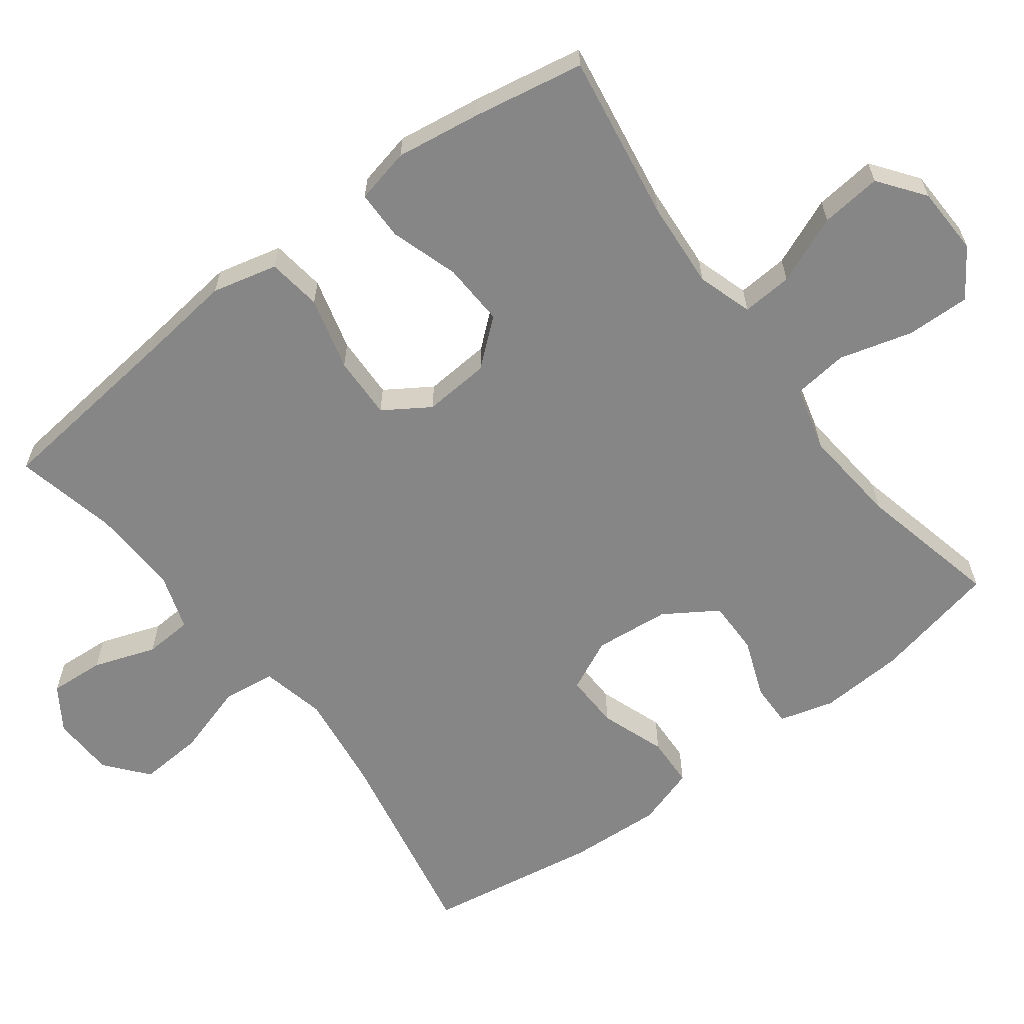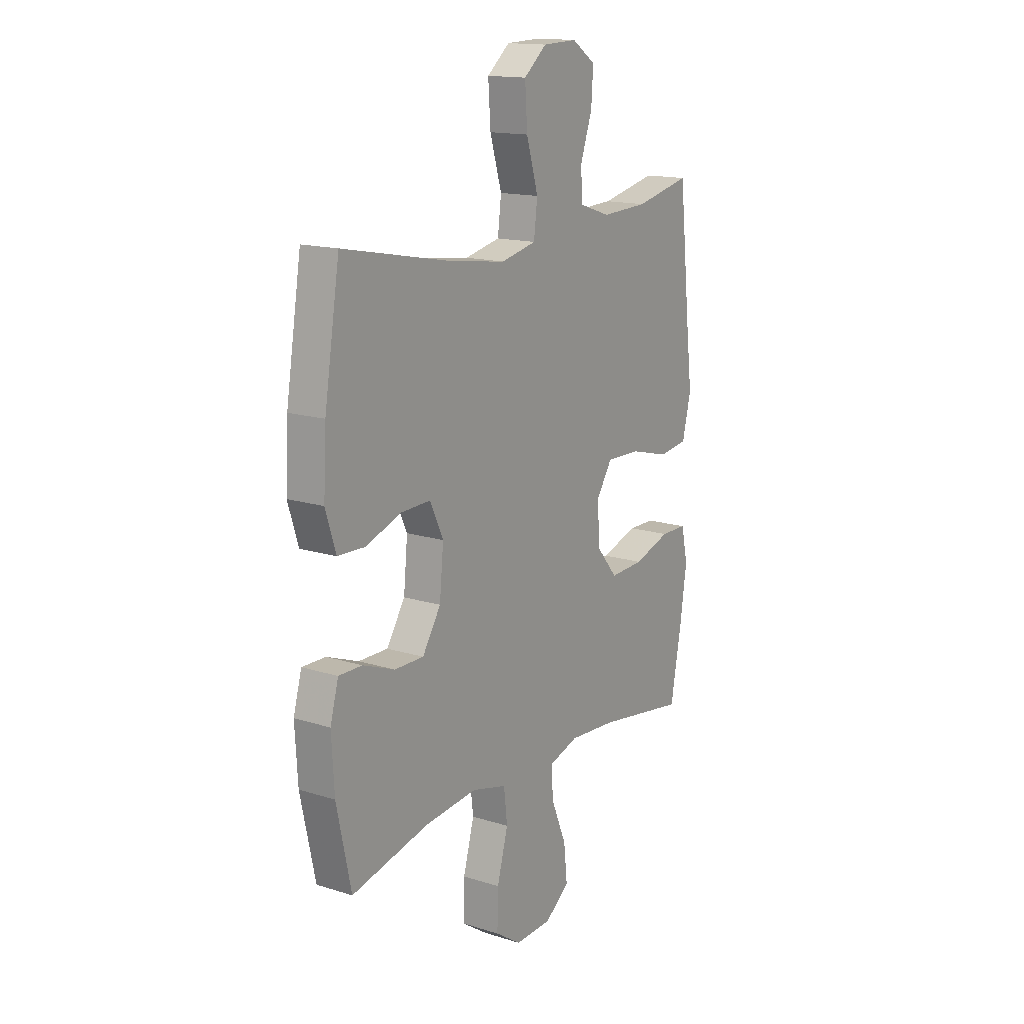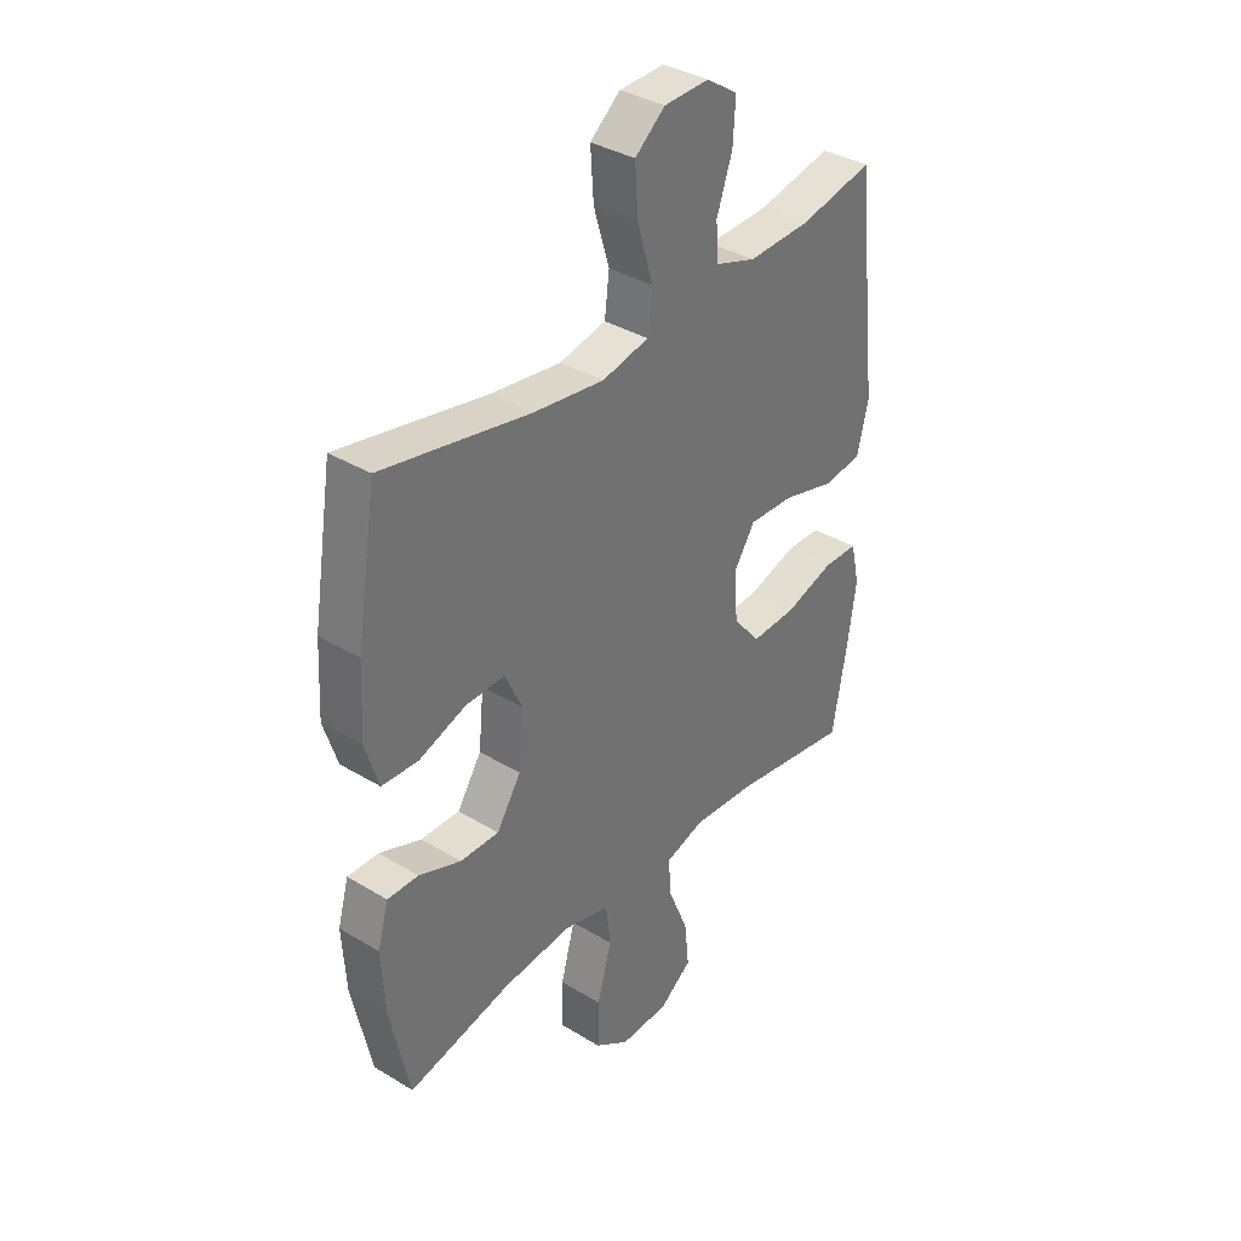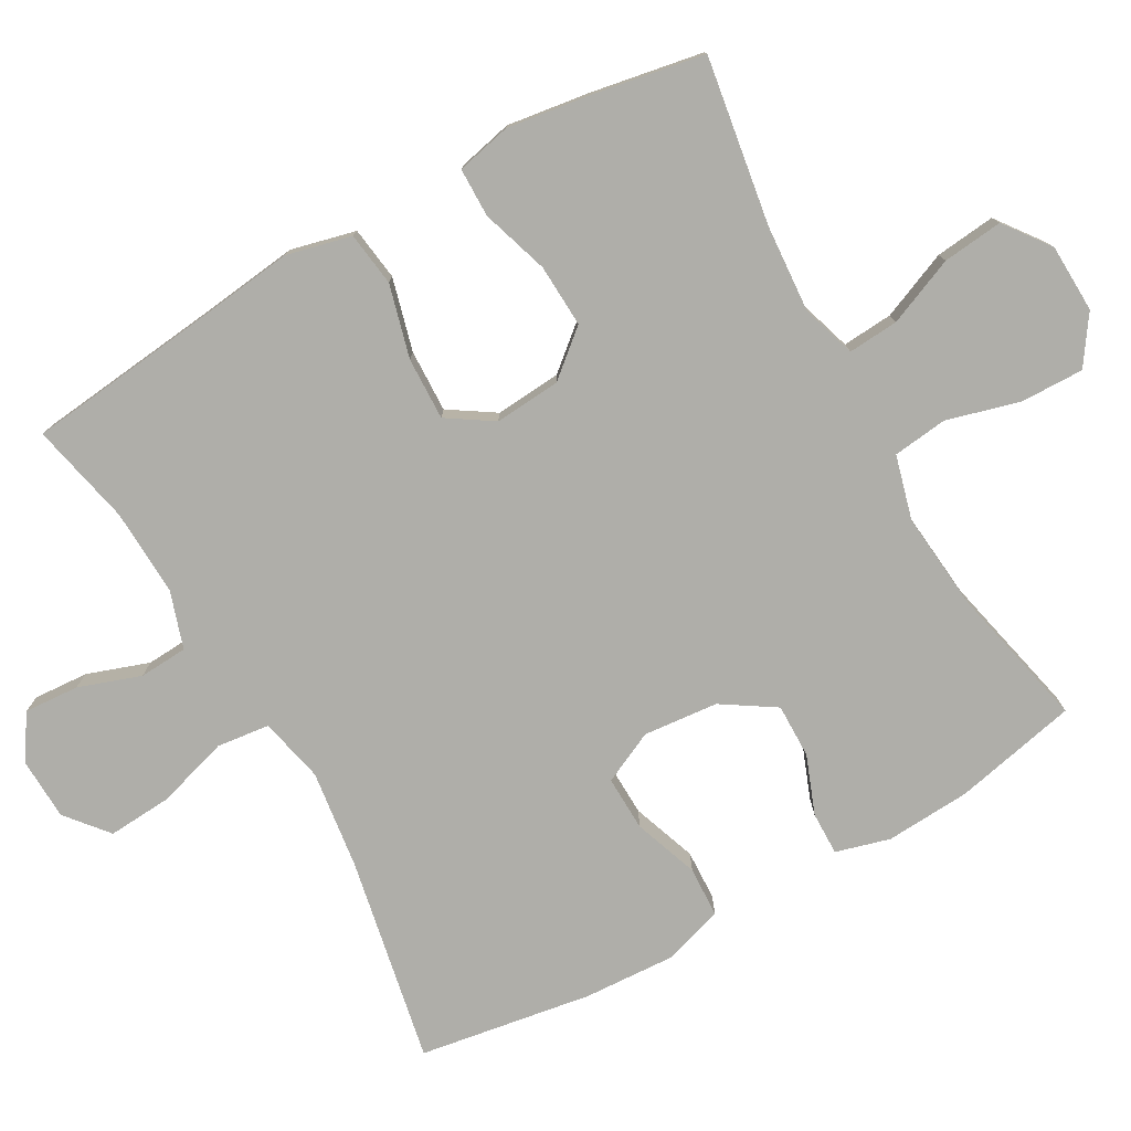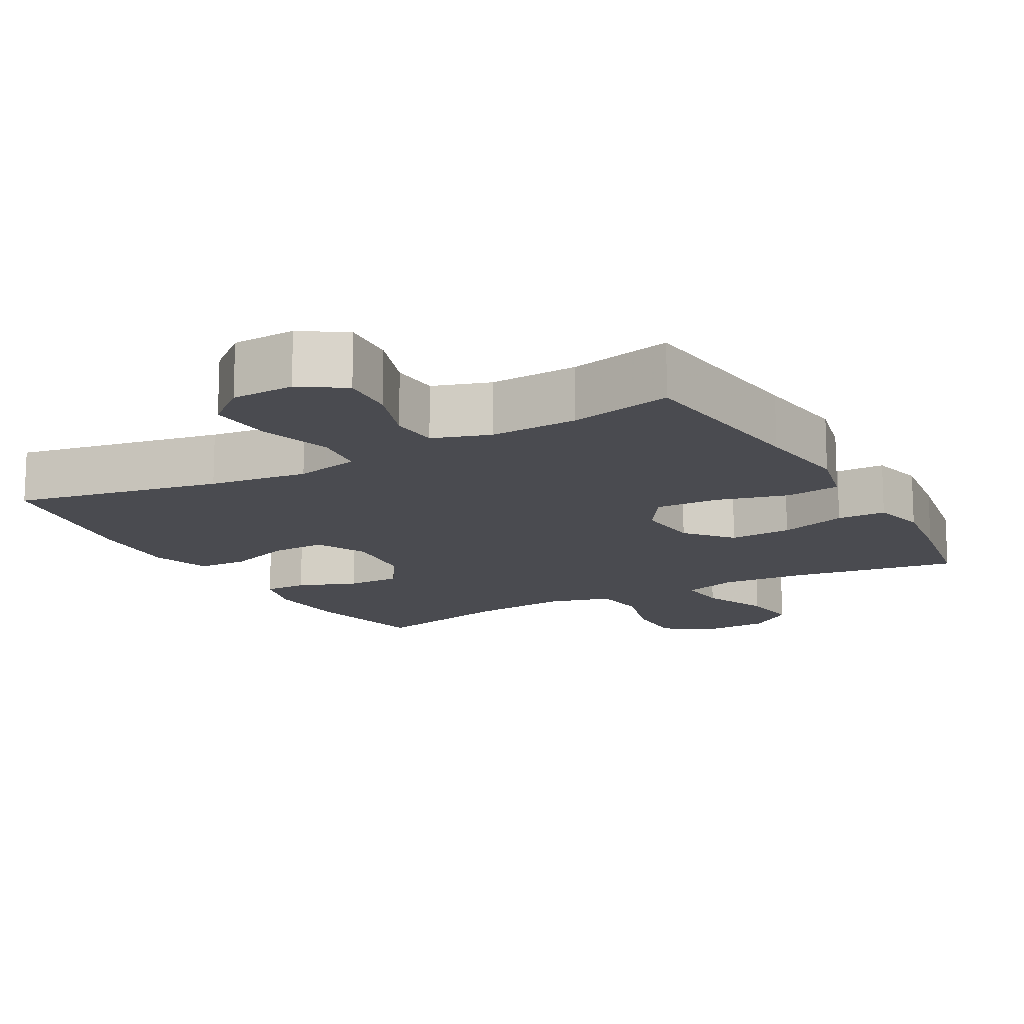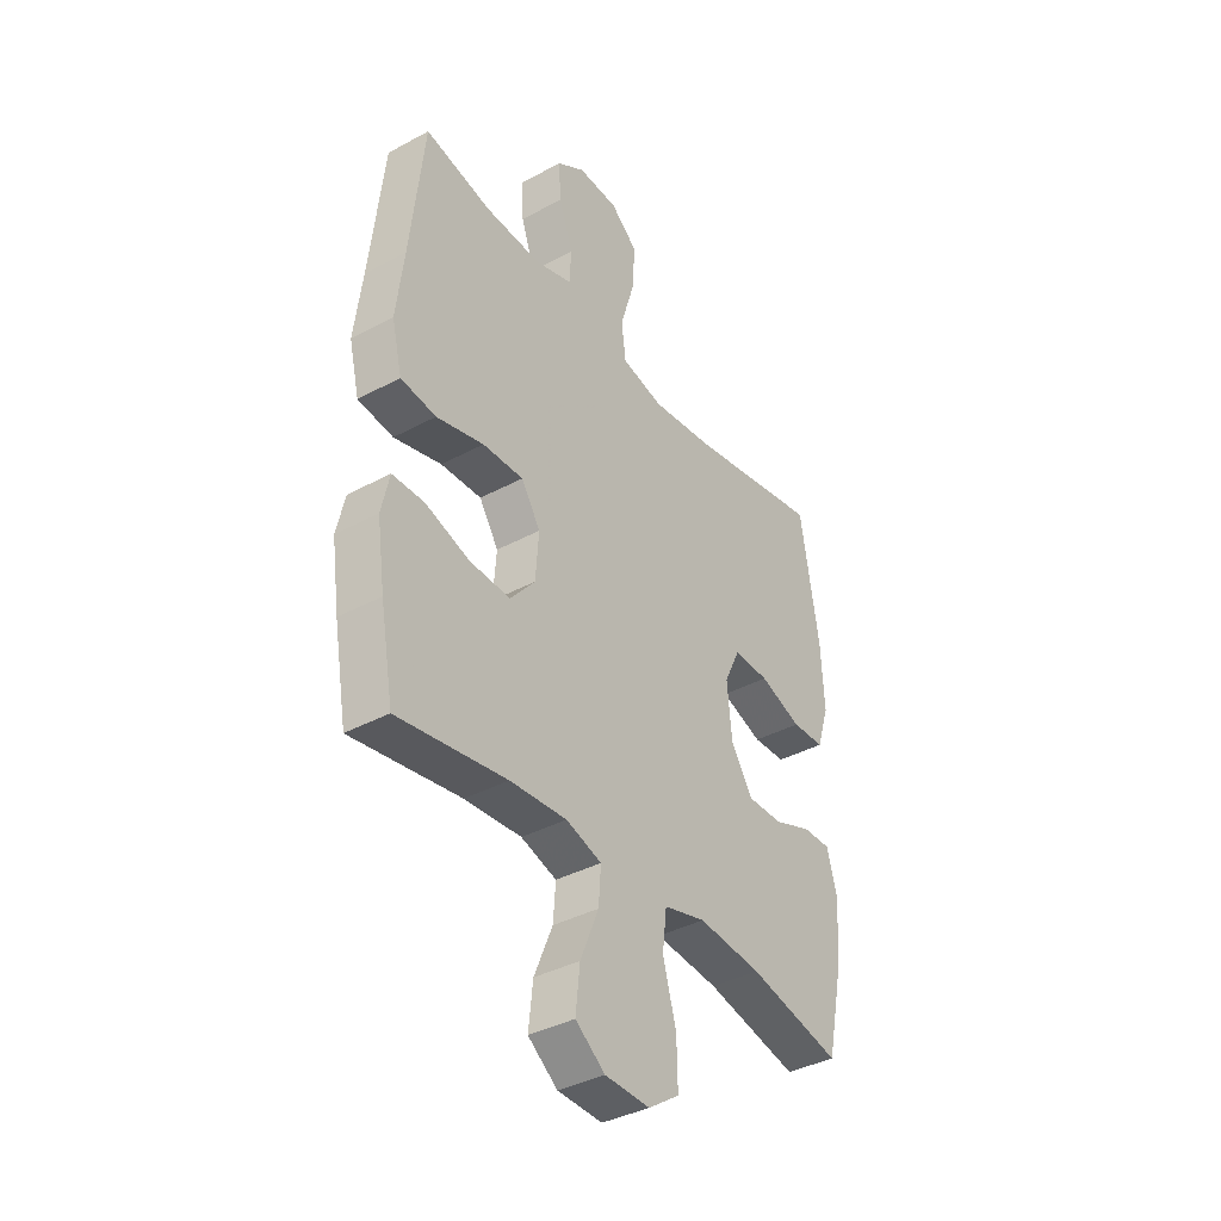
<metadata>
{"format":"obj","ext":"obj","renderer":"f3d","projection":"perspective","resolution":1024,"background":"white","views":[{"elev":-62.2,"azim":127.0,"up":"+Y"},{"elev":15.5,"azim":-56.6,"up":"+Z"},{"elev":36.1,"azim":-51.5,"up":"+Z"},{"elev":-77.5,"azim":119.5,"up":"+Y"},{"elev":-14.5,"azim":29.3,"up":"+Y"},{"elev":-38.2,"azim":124.4,"up":"+Z"}]}
</metadata>
<code>
v -0.5 0.07 -0.5
v -0.537 0.07 -0.328
v -0.544 0.07 -0.21
v -0.523 0.07 -0.135
v -0.463 0.07 -0.136
v -0.382 0.07 -0.167
v -0.307 0.07 -0.168
v -0.26 0.07 -0.095
v -0.25 0.07 0.009
v -0.284 0.07 0.081
v -0.36 0.07 0.079
v -0.45 0.07 0.047
v -0.52 0.07 0.05
v -0.546 0.07 0.132
v -0.539 0.07 0.26
v -0.5 0.07 0.5
v -0.215 0.07 0.444
v -0.079 0.07 0.426
v 0.011 0.07 0.446
v 0.02 0.07 0.519
v -0.01 0.07 0.619
v -0.016 0.07 0.708
v 0.042 0.07 0.756
v 0.129 0.07 0.759
v 0.189 0.07 0.719
v 0.184 0.07 0.643
v 0.154 0.07 0.557
v 0.158 0.07 0.49
v 0.237 0.07 0.464
v 0.358 0.07 0.469
v 0.5 0.07 0.5
v 0.529 0.07 0.235
v 0.545 0.07 0.102
v 0.523 0.07 0.012
v 0.448 0.07 0.002
v 0.347 0.07 0.029
v 0.26 0.07 0.032
v 0.219 0.07 -0.031
v 0.226 0.07 -0.123
v 0.279 0.07 -0.186
v 0.366 0.07 -0.182
v 0.46 0.07 -0.152
v 0.528 0.07 -0.153
v 0.545 0.07 -0.229
v 0.528 0.07 -0.346
v 0.5 0.07 -0.5
v 0.269 0.07 -0.463
v 0.148 0.07 -0.454
v 0.072 0.07 -0.478
v 0.077 0.07 -0.548
v 0.116 0.07 -0.642
v 0.125 0.07 -0.726
v 0.062 0.07 -0.773
v -0.033 0.07 -0.776
v -0.099 0.07 -0.731
v -0.097 0.07 -0.643
v -0.069 0.07 -0.542
v -0.078 0.07 -0.466
v -0.167 0.07 -0.442
v -0.302 0.07 -0.455
v -0.5 0 -0.5
v -0.537 0 -0.328
v -0.544 0 -0.21
v -0.523 0 -0.135
v -0.463 0 -0.136
v -0.382 0 -0.167
v -0.307 0 -0.168
v -0.26 0 -0.095
v -0.25 0 0.009
v -0.284 0 0.081
v -0.36 0 0.079
v -0.45 0 0.047
v -0.52 0 0.05
v -0.546 0 0.132
v -0.539 0 0.26
v -0.5 0 0.5
v -0.215 0 0.444
v -0.079 0 0.426
v 0.011 0 0.446
v 0.02 0 0.519
v -0.01 0 0.619
v -0.016 0 0.708
v 0.042 0 0.756
v 0.129 0 0.759
v 0.189 0 0.719
v 0.184 0 0.643
v 0.154 0 0.557
v 0.158 0 0.49
v 0.237 0 0.464
v 0.358 0 0.469
v 0.5 0 0.5
v 0.529 0 0.235
v 0.545 0 0.102
v 0.523 0 0.012
v 0.448 0 0.002
v 0.347 0 0.029
v 0.26 0 0.032
v 0.219 0 -0.031
v 0.226 0 -0.123
v 0.279 0 -0.186
v 0.366 0 -0.182
v 0.46 0 -0.152
v 0.528 0 -0.153
v 0.545 0 -0.229
v 0.528 0 -0.346
v 0.5 0 -0.5
v 0.269 0 -0.463
v 0.148 0 -0.454
v 0.072 0 -0.478
v 0.077 0 -0.548
v 0.116 0 -0.642
v 0.125 0 -0.726
v 0.062 0 -0.773
v -0.033 0 -0.776
v -0.099 0 -0.731
v -0.097 0 -0.643
v -0.069 0 -0.542
v -0.078 0 -0.466
v -0.167 0 -0.442
v -0.302 0 -0.455
f 54 55 56 57
f 54 57 58
f 53 54 58
f 50 51 52 53
f 49 50 53 58
f 48 49 58 59
f 44 45 46 47
f 44 47 48
f 41 42 43 44
f 40 41 44 48
f 39 40 48 59
f 33 34 35 36
f 32 33 36 37
f 30 31 32 37
f 29 30 37 38
f 24 25 26 27
f 24 27 28
f 23 24 28
f 20 21 22 23
f 20 23 28
f 19 20 28 29
f 14 15 16 17
f 14 17 18
f 11 12 13 14
f 10 11 14 18
f 9 10 18 19
f 3 4 5 6
f 3 6 7
f 60 1 2 3
f 60 3 7
f 38 39 59 60
f 38 60 7 8
f 19 29 38
f 8 9 19 38
f 117 116 115 114
f 118 117 114
f 118 114 113
f 113 112 111 110
f 118 113 110 109
f 119 118 109 108
f 107 106 105 104
f 108 107 104
f 104 103 102 101
f 108 104 101 100
f 119 108 100 99
f 96 95 94 93
f 97 96 93 92
f 97 92 91 90
f 98 97 90 89
f 87 86 85 84
f 88 87 84
f 88 84 83
f 83 82 81 80
f 88 83 80
f 89 88 80 79
f 77 76 75 74
f 78 77 74
f 74 73 72 71
f 78 74 71 70
f 79 78 70 69
f 66 65 64 63
f 67 66 63
f 63 62 61 120
f 67 63 120
f 120 119 99 98
f 68 67 120 98
f 98 89 79
f 98 79 69 68
f 1 61 62 2
f 2 62 63 3
f 3 63 64 4
f 4 64 65 5
f 5 65 66 6
f 6 66 67 7
f 7 67 68 8
f 8 68 69 9
f 9 69 70 10
f 10 70 71 11
f 11 71 72 12
f 12 72 73 13
f 13 73 74 14
f 14 74 75 15
f 15 75 76 16
f 16 76 77 17
f 17 77 78 18
f 18 78 79 19
f 19 79 80 20
f 20 80 81 21
f 21 81 82 22
f 22 82 83 23
f 23 83 84 24
f 24 84 85 25
f 25 85 86 26
f 26 86 87 27
f 27 87 88 28
f 28 88 89 29
f 29 89 90 30
f 30 90 91 31
f 31 91 92 32
f 32 92 93 33
f 33 93 94 34
f 34 94 95 35
f 35 95 96 36
f 36 96 97 37
f 37 97 98 38
f 38 98 99 39
f 39 99 100 40
f 40 100 101 41
f 41 101 102 42
f 42 102 103 43
f 43 103 104 44
f 44 104 105 45
f 45 105 106 46
f 46 106 107 47
f 47 107 108 48
f 48 108 109 49
f 49 109 110 50
f 50 110 111 51
f 51 111 112 52
f 52 112 113 53
f 53 113 114 54
f 54 114 115 55
f 55 115 116 56
f 56 116 117 57
f 57 117 118 58
f 58 118 119 59
f 59 119 120 60
f 60 120 61 1

</code>
